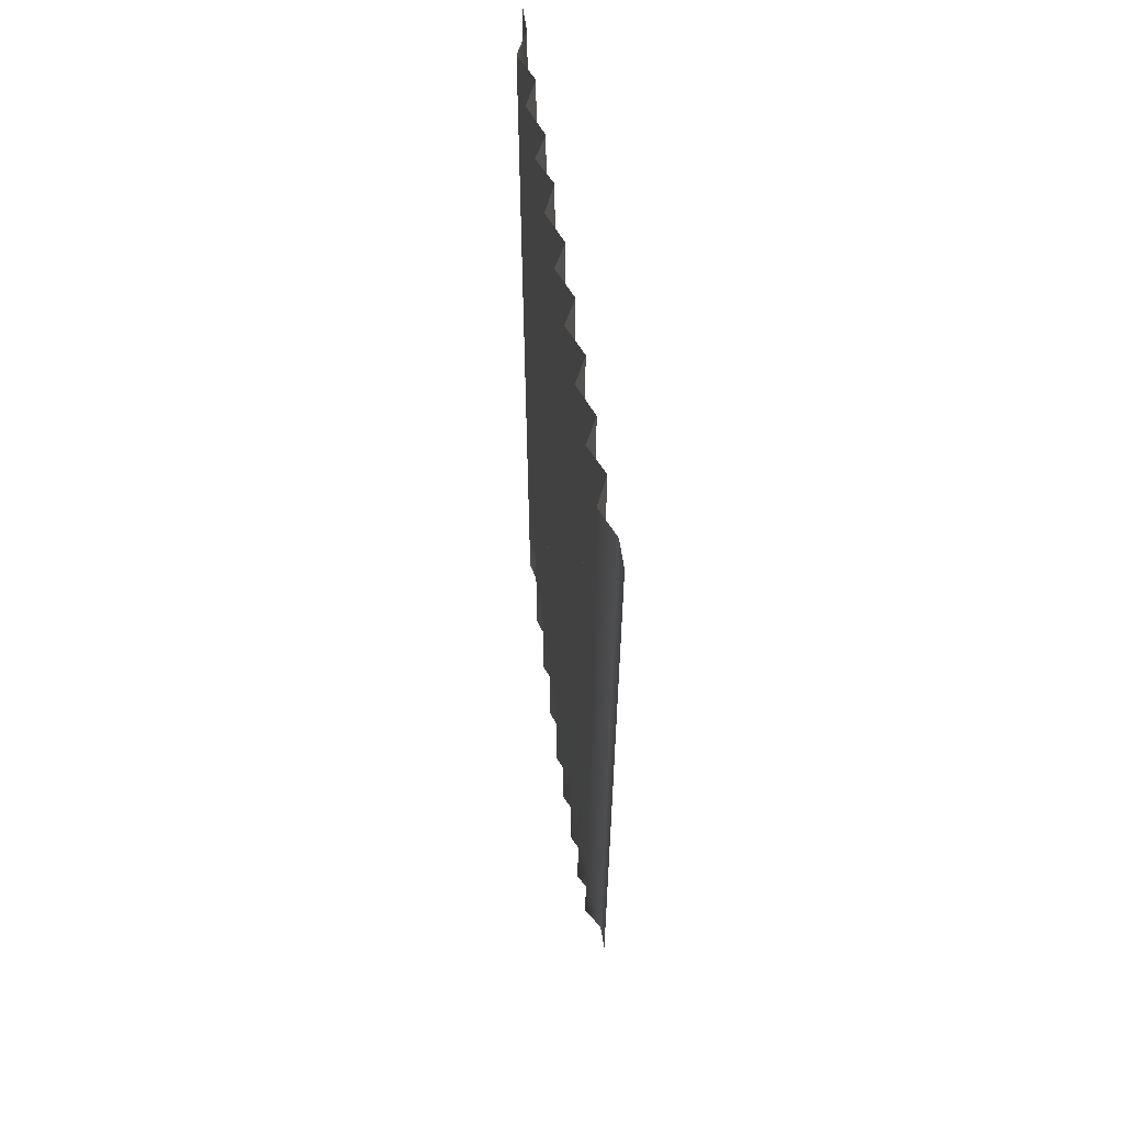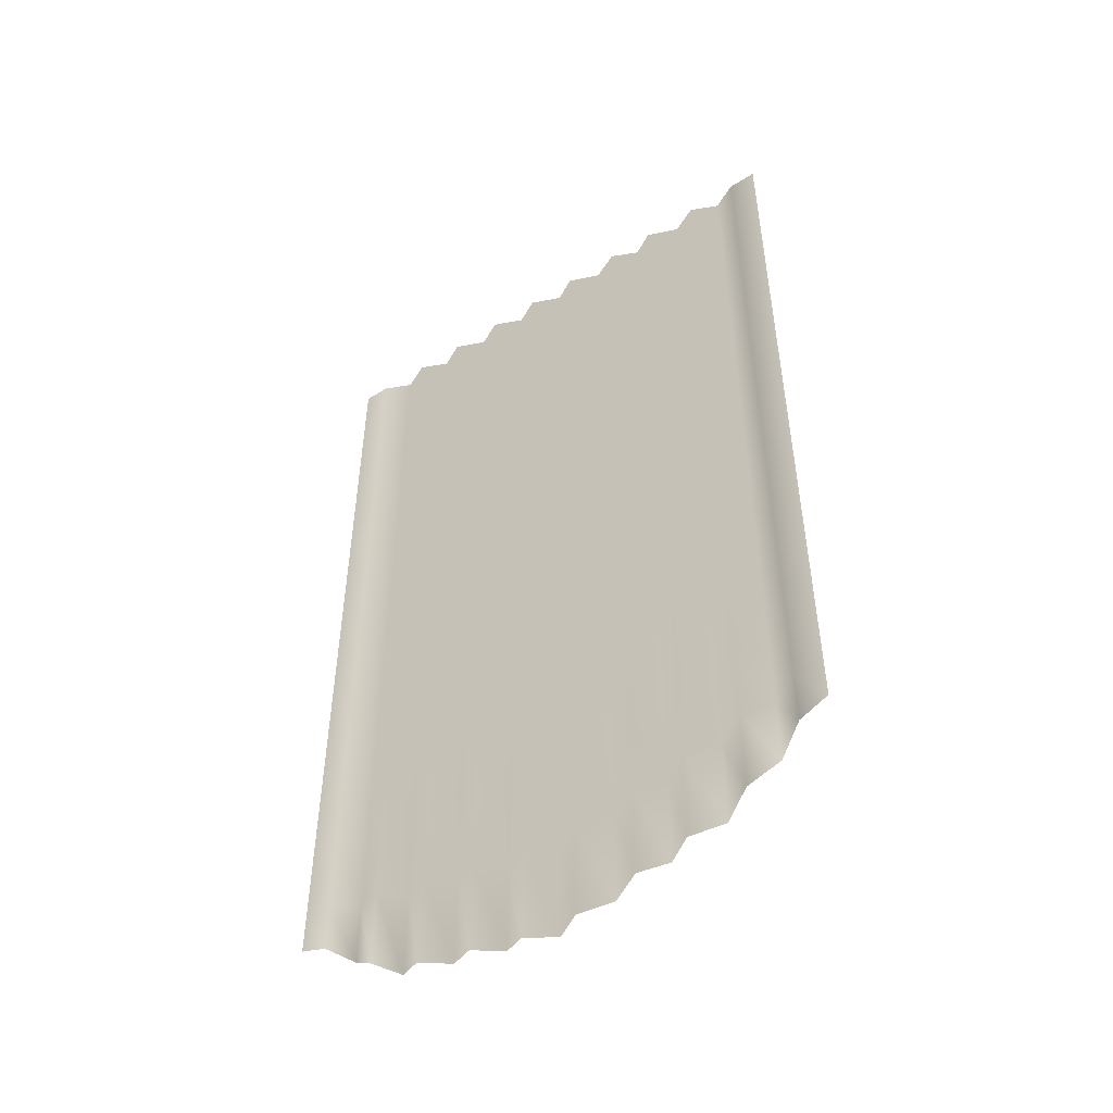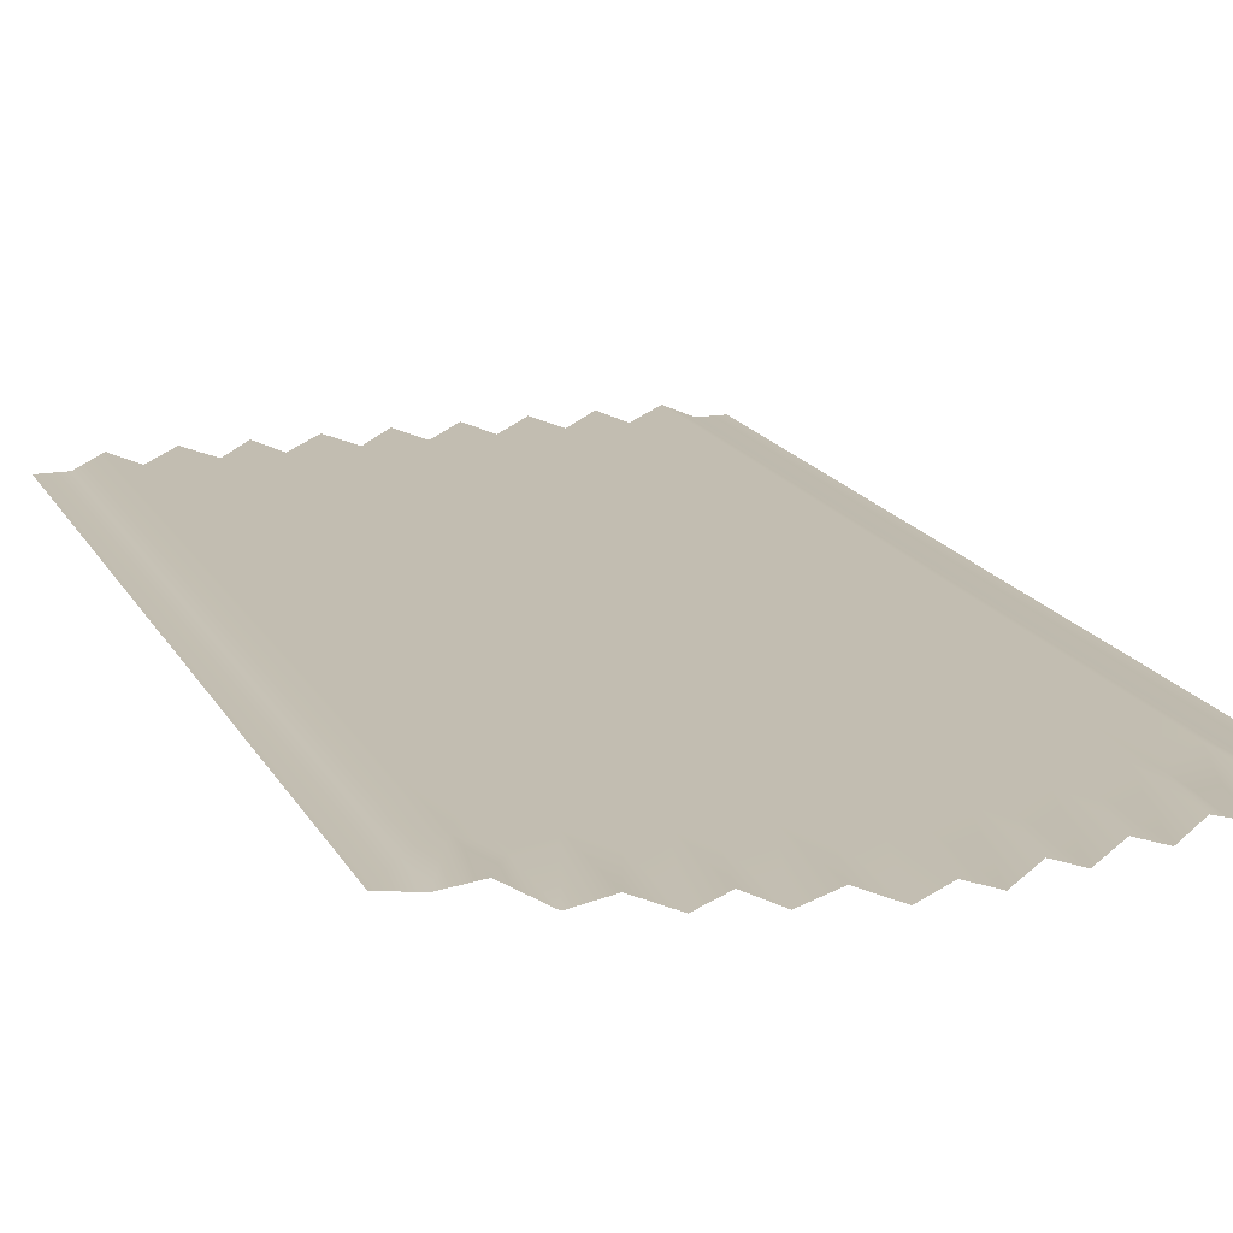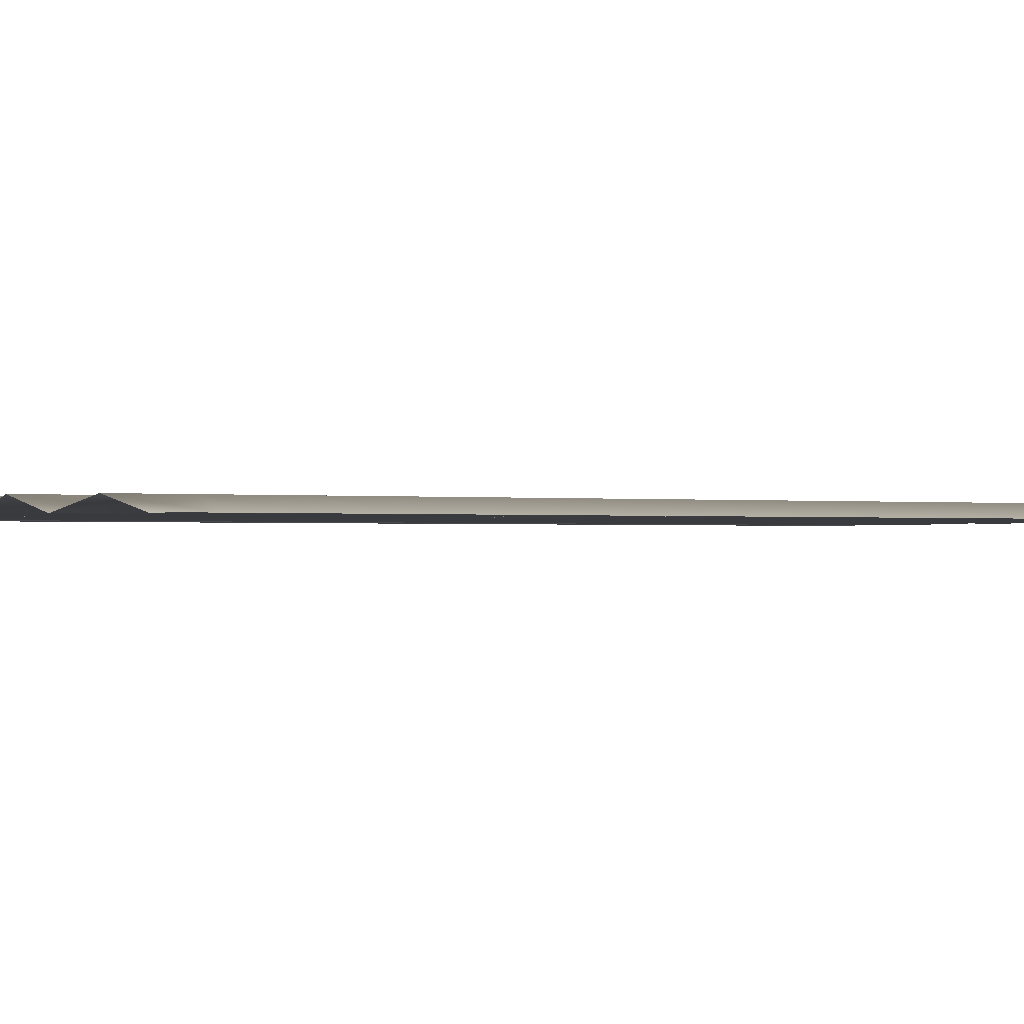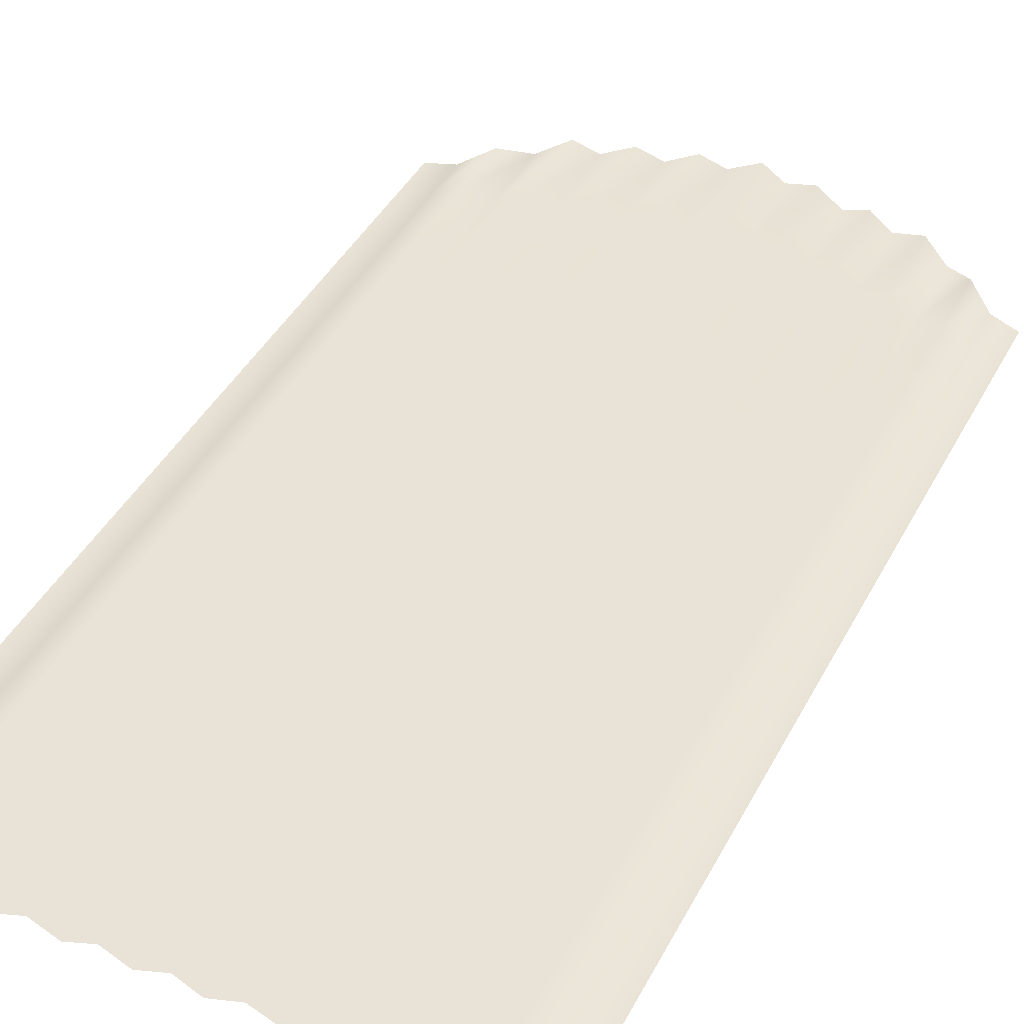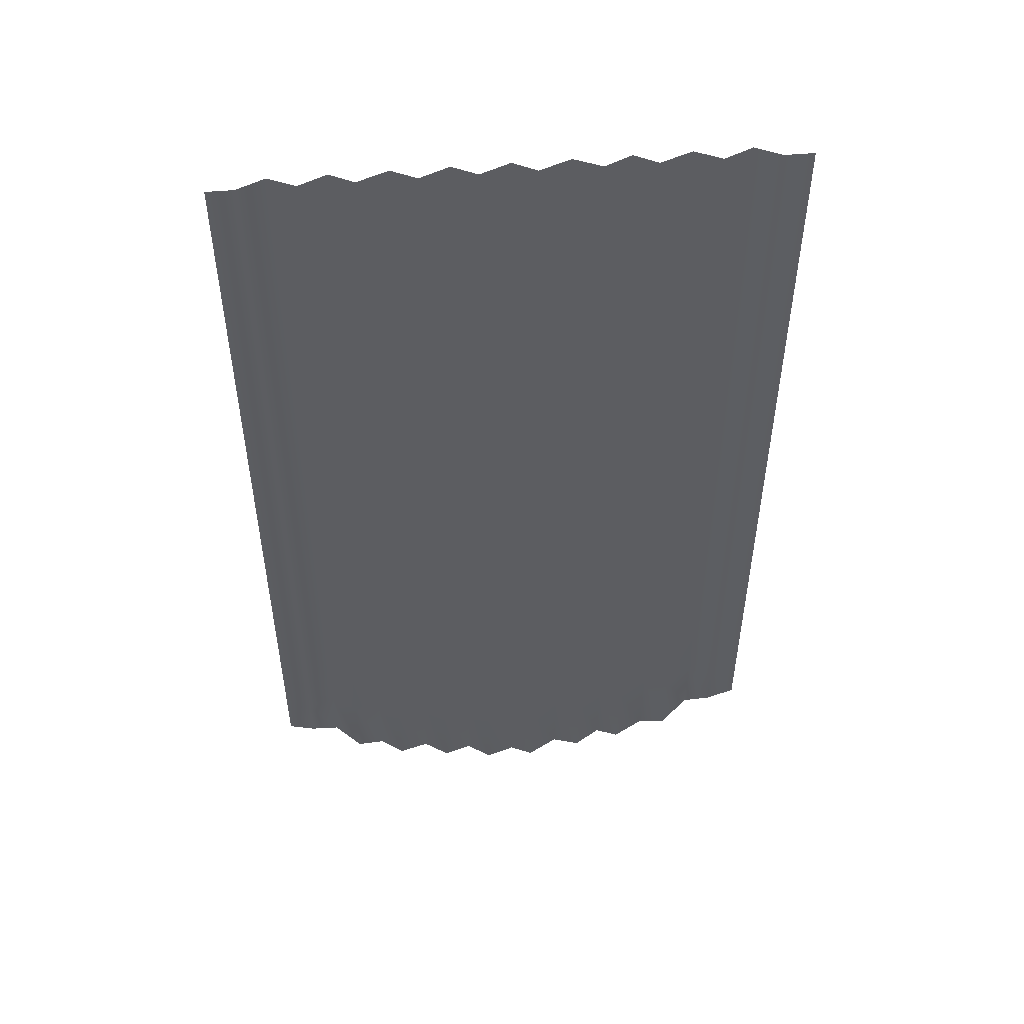
<metadata>
{"format":"obj","ext":"obj","renderer":"f3d","projection":"perspective","resolution":1024,"background":"white","views":[{"elev":62.3,"azim":81.6,"up":"+Y"},{"elev":-51.9,"azim":-145.8,"up":"+Y"},{"elev":16.9,"azim":-19.9,"up":"+Z"},{"elev":-0.8,"azim":60.2,"up":"+Z"},{"elev":41.6,"azim":-154.2,"up":"+Z"},{"elev":52.2,"azim":174.7,"up":"+Y"}]}
</metadata>
<code>
g default
v -7e-06 -52.09 -0.8363
v 7.383 -56.75 0.8363
v 14.77 -62.29 0.8363
v 22.15 -64.25 0.8363
v 29.53 -66.14 0.8363
v 36.91 -67.68 0.8363
v 44.3 -66.07 0.8363
v 51.68 -64.23 0.8363
v 59.06 -62.27 0.8363
v 66.44 -56.72 0.8363
v 73.83 -52.51 -0.8363
v -7e-06 -45.99 -0.8363
v 7.383 -47.31 0.8363
v 14.77 -49.41 0.8363
v 22.15 -51.14 0.8363
v 29.53 -52.89 0.8363
v 36.91 -54 0.8363
v 44.3 -52.93 0.8363
v 51.68 -51.25 0.8363
v 59.06 -49.6 0.8363
v 66.44 -47.76 0.8363
v 73.83 -46.69 -0.8363
v -7e-06 -37.09 -0.8363
v 7.383 -37.38 0.8363
v 14.77 -38.15 0.8363
v 22.15 -39.31 0.8363
v 29.53 -40.3 0.8363
v 36.91 -40.68 0.8363
v 44.3 -40.35 0.8363
v 51.68 -39.51 0.8363
v 59.06 -38.41 0.8363
v 66.44 -37.7 0.8363
v 73.83 -37.44 -0.8363
v -7e-06 -26.3 -0.8363
v 7.383 -26.39 0.8363
v 14.77 -26.64 0.8363
v 22.15 -27 0.8363
v 29.53 -27.14 0.8363
v 36.91 -27.14 0.8363
v 44.3 -27.14 0.8363
v 51.68 -27 0.8363
v 59.06 -26.78 0.8363
v 66.44 -26.64 0.8363
v 73.83 -26.58 -0.8363
v -7e-06 -13.59 -0.8363
v 7.383 -13.59 0.8363
v 14.77 -13.59 0.8363
v 22.15 -13.59 0.8363
v 29.53 -13.59 0.8363
v 36.91 -13.59 0.8363
v 44.3 -13.59 0.8363
v 51.68 -13.59 0.8363
v 59.06 -13.59 0.8363
v 66.44 -13.59 0.8363
v 73.83 -13.59 -0.8363
v -7e-06 -0.04788 -0.8363
v 7.383 -0.04788 0.8363
v 14.77 -0.04788 0.8363
v 22.15 -0.04788 0.8363
v 29.53 -0.04788 0.8363
v 36.91 -0.04788 0.8363
v 44.3 -0.04788 0.8363
v 51.68 -0.04788 0.8363
v 59.06 -0.04788 0.8363
v 66.44 -0.04788 0.8363
v 73.83 -0.04788 -0.8363
v -7e-06 13.5 -0.8363
v 7.383 13.5 0.8363
v 14.77 13.5 0.8363
v 22.15 13.5 0.8363
v 29.53 13.5 0.8363
v 36.91 13.5 0.8363
v 44.3 13.5 0.8363
v 51.68 13.5 0.8363
v 59.06 13.5 0.8363
v 66.44 13.5 0.8363
v 73.83 13.5 -0.8363
v -7e-06 27.04 -0.8363
v 7.383 27.04 0.8363
v 14.77 27.04 0.8363
v 22.15 27.04 0.8363
v 29.53 27.04 0.8363
v 36.91 27.04 0.8363
v 44.3 27.04 0.8363
v 51.68 27.04 0.8363
v 59.06 27.04 0.8363
v 66.44 27.04 0.8363
v 73.83 27.04 -0.8363
v -7e-06 40.59 -0.8363
v 7.383 40.59 0.8363
v 14.77 40.59 0.8363
v 22.15 40.59 0.8363
v 29.53 40.59 0.8363
v 36.91 40.59 0.8363
v 44.3 40.59 0.8363
v 51.68 40.59 0.8363
v 59.06 40.59 0.8363
v 66.44 40.59 0.8363
v 73.83 40.59 -0.8363
v -7e-06 54.13 -0.8363
v 7.383 54.13 0.8363
v 14.77 54.13 0.8363
v 22.15 54.13 0.8363
v 29.53 54.13 0.8363
v 36.91 54.13 0.8363
v 44.3 54.13 0.8363
v 51.68 54.13 0.8363
v 59.06 54.13 0.8363
v 66.44 54.13 0.8363
v 73.83 54.13 -0.8363
v -7e-06 67.68 -0.8363
v 7.383 67.68 0.8363
v 14.77 67.68 0.8363
v 22.15 67.68 0.8363
v 29.53 67.68 0.8363
v 36.91 67.68 0.8363
v 44.3 67.68 0.8363
v 51.68 67.68 0.8363
v 59.06 67.68 0.8363
v 66.44 67.68 0.8363
v 73.83 67.68 -0.8363
v 11.19 -60.1 -0.8363
v 11.19 -48.4 -0.8363
v 11.19 -37.72 -0.8363
v 11.19 -26.51 -0.8363
v 11.19 -13.59 -0.8363
v 11.19 -0.04788 -0.8363
v 11.19 13.5 -0.8363
v 11.19 27.04 -0.8363
v 11.19 40.59 -0.8363
v 11.19 54.13 -0.8363
v 11.19 67.68 -0.8363
v 19.06 -63.43 -0.8363
v 19.06 -50.42 -0.8363
v 19.06 -38.77 -0.8363
v 19.06 -26.84 -0.8363
v 19.06 -13.59 -0.8363
v 19.06 -0.04788 -0.8363
v 19.06 13.5 -0.8363
v 19.06 27.04 -0.8363
v 19.06 40.59 -0.8363
v 19.06 54.13 -0.8363
v 19.06 67.68 -0.8363
v 3.913 -53.83 -0.8363
v 3.913 -46.41 -0.8363
v 3.913 -37.17 -0.8363
v 3.913 -26.32 -0.8363
v 3.913 -13.59 -0.8363
v 3.913 -0.04788 -0.8363
v 3.913 13.5 -0.8363
v 3.913 27.04 -0.8363
v 3.913 40.59 -0.8363
v 3.913 54.13 -0.8363
v 3.913 67.68 -0.8363
v 25.83 -65.19 -0.8363
v 25.83 -52 -0.8363
v 25.83 -39.99 -0.8363
v 25.83 -27.09 -0.8363
v 25.83 -13.59 -0.8363
v 25.83 -0.04788 -0.8363
v 25.83 13.5 -0.8363
v 25.83 27.04 -0.8363
v 25.83 40.59 -0.8363
v 25.83 54.13 -0.8363
v 25.83 67.68 -0.8363
v 33.76 -67.21 -0.8363
v 33.76 -53.89 -0.8363
v 33.76 -40.58 -0.8363
v 33.76 -27.14 -0.8363
v 33.76 -13.59 -0.8363
v 33.76 -0.04788 -0.8363
v 33.76 13.5 -0.8363
v 33.76 27.04 -0.8363
v 33.76 40.59 -0.8363
v 33.76 54.13 -0.8363
v 33.76 67.68 -0.8363
v 40.99 -66.91 -0.8363
v 40.99 -53.72 -0.8363
v 40.99 -40.53 -0.8363
v 40.99 -27.14 -0.8363
v 40.99 -13.59 -0.8363
v 40.99 -0.04788 -0.8363
v 40.99 13.5 -0.8363
v 40.99 27.04 -0.8363
v 40.99 40.59 -0.8363
v 40.99 54.13 -0.8363
v 40.99 67.68 -0.8363
v 48.28 -65.09 -0.8363
v 48.28 -52.03 -0.8363
v 48.28 -40.11 -0.8363
v 48.28 -27.13 -0.8363
v 48.28 -13.59 -0.8363
v 48.28 -0.04788 -0.8363
v 48.28 13.5 -0.8363
v 48.28 27.04 -0.8363
v 48.28 40.59 -0.8363
v 48.28 54.13 -0.8363
v 48.28 67.68 -0.8363
v 55.81 -63.21 -0.8363
v 55.81 -50.38 -0.8363
v 55.81 -38.87 -0.8363
v 55.81 -26.87 -0.8363
v 55.81 -13.59 -0.8363
v 55.81 -0.04788 -0.8363
v 55.81 13.5 -0.8363
v 55.81 27.04 -0.8363
v 55.81 40.59 -0.8363
v 55.81 54.13 -0.8363
v 55.81 67.68 -0.8363
v 62.83 -59.84 -0.8363
v 62.83 -48.58 -0.8363
v 62.83 -38 -0.8363
v 62.83 -26.7 -0.8363
v 62.83 -13.59 -0.8363
v 62.83 -0.04788 -0.8363
v 62.83 13.5 -0.8363
v 62.83 27.04 -0.8363
v 62.83 40.59 -0.8363
v 62.83 54.13 -0.8363
v 62.83 67.68 -0.8363
v 70.22 -53.84 -0.8363
v 70.22 -47.03 -0.8363
v 70.22 -37.5 -0.8363
v 70.22 -26.59 -0.8363
v 70.22 -13.59 -0.8363
v 70.22 -0.04788 -0.8363
v 70.22 13.5 -0.8363
v 70.22 27.04 -0.8363
v 70.22 40.59 -0.8363
v 70.22 54.13 -0.8363
v 70.22 67.68 -0.8363
g _Window_with_curtain1:pPlane1 _Window_with_curtain1:group4
f 1 144 145 12
f 2 122 123 13
f 3 133 134 14
f 4 155 156 15
f 5 166 167 16
f 6 177 178 17
f 7 188 189 18
f 8 199 200 19
f 9 210 211 20
f 10 221 222 21
f 12 145 146 23
f 13 123 124 24
f 14 134 135 25
f 15 156 157 26
f 16 167 168 27
f 17 178 179 28
f 18 189 190 29
f 19 200 201 30
f 20 211 212 31
f 21 222 223 32
f 23 146 147 34
f 24 124 125 35
f 25 135 136 36
f 26 157 158 37
f 27 168 169 38
f 28 179 180 39
f 29 190 191 40
f 30 201 202 41
f 31 212 213 42
f 32 223 224 43
f 34 147 148 45
f 35 125 126 46
f 36 136 137 47
f 37 158 159 48
f 38 169 170 49
f 39 180 181 50
f 40 191 192 51
f 41 202 203 52
f 42 213 214 53
f 43 224 225 54
f 45 148 149 56
f 46 126 127 57
f 47 137 138 58
f 48 159 160 59
f 49 170 171 60
f 50 181 182 61
f 51 192 193 62
f 52 203 204 63
f 53 214 215 64
f 54 225 226 65
f 56 149 150 67
f 57 127 128 68
f 58 138 139 69
f 59 160 161 70
f 60 171 172 71
f 61 182 183 72
f 62 193 194 73
f 63 204 205 74
f 64 215 216 75
f 65 226 227 76
f 67 150 151 78
f 68 128 129 79
f 69 139 140 80
f 70 161 162 81
f 71 172 173 82
f 72 183 184 83
f 73 194 195 84
f 74 205 206 85
f 75 216 217 86
f 76 227 228 87
f 78 151 152 89
f 79 129 130 90
f 80 140 141 91
f 81 162 163 92
f 82 173 174 93
f 83 184 185 94
f 84 195 196 95
f 85 206 207 96
f 86 217 218 97
f 87 228 229 98
f 89 152 153 100
f 90 130 131 101
f 91 141 142 102
f 92 163 164 103
f 93 174 175 104
f 94 185 186 105
f 95 196 197 106
f 96 207 208 107
f 97 218 219 108
f 98 229 230 109
f 100 153 154 111
f 101 131 132 112
f 102 142 143 113
f 103 164 165 114
f 104 175 176 115
f 105 186 187 116
f 106 197 198 117
f 107 208 209 118
f 108 219 220 119
f 109 230 231 120
f 122 3 14 123
f 124 123 14 25
f 125 124 25 36
f 126 125 36 47
f 127 126 47 58
f 128 127 58 69
f 129 128 69 80
f 130 129 80 91
f 131 130 91 102
f 132 131 102 113
f 133 4 15 134
f 135 134 15 26
f 136 135 26 37
f 137 136 37 48
f 138 137 48 59
f 139 138 59 70
f 140 139 70 81
f 141 140 81 92
f 142 141 92 103
f 143 142 103 114
f 144 2 13 145
f 146 145 13 24
f 147 146 24 35
f 148 147 35 46
f 149 148 46 57
f 150 149 57 68
f 151 150 68 79
f 152 151 79 90
f 153 152 90 101
f 154 153 101 112
f 155 5 16 156
f 157 156 16 27
f 158 157 27 38
f 159 158 38 49
f 160 159 49 60
f 161 160 60 71
f 162 161 71 82
f 163 162 82 93
f 164 163 93 104
f 165 164 104 115
f 166 6 17 167
f 168 167 17 28
f 169 168 28 39
f 170 169 39 50
f 171 170 50 61
f 172 171 61 72
f 173 172 72 83
f 174 173 83 94
f 175 174 94 105
f 176 175 105 116
f 177 7 18 178
f 179 178 18 29
f 180 179 29 40
f 181 180 40 51
f 182 181 51 62
f 183 182 62 73
f 184 183 73 84
f 185 184 84 95
f 186 185 95 106
f 187 186 106 117
f 188 8 19 189
f 190 189 19 30
f 191 190 30 41
f 192 191 41 52
f 193 192 52 63
f 194 193 63 74
f 195 194 74 85
f 196 195 85 96
f 197 196 96 107
f 198 197 107 118
f 199 9 20 200
f 201 200 20 31
f 202 201 31 42
f 203 202 42 53
f 204 203 53 64
f 205 204 64 75
f 206 205 75 86
f 207 206 86 97
f 208 207 97 108
f 209 208 108 119
f 210 10 21 211
f 212 211 21 32
f 213 212 32 43
f 214 213 43 54
f 215 214 54 65
f 216 215 65 76
f 217 216 76 87
f 218 217 87 98
f 219 218 98 109
f 220 219 109 120
f 221 11 22 222
f 223 222 22 33
f 224 223 33 44
f 225 224 44 55
f 226 225 55 66
f 227 226 66 77
f 228 227 77 88
f 229 228 88 99
f 230 229 99 110
f 231 230 110 121

</code>
